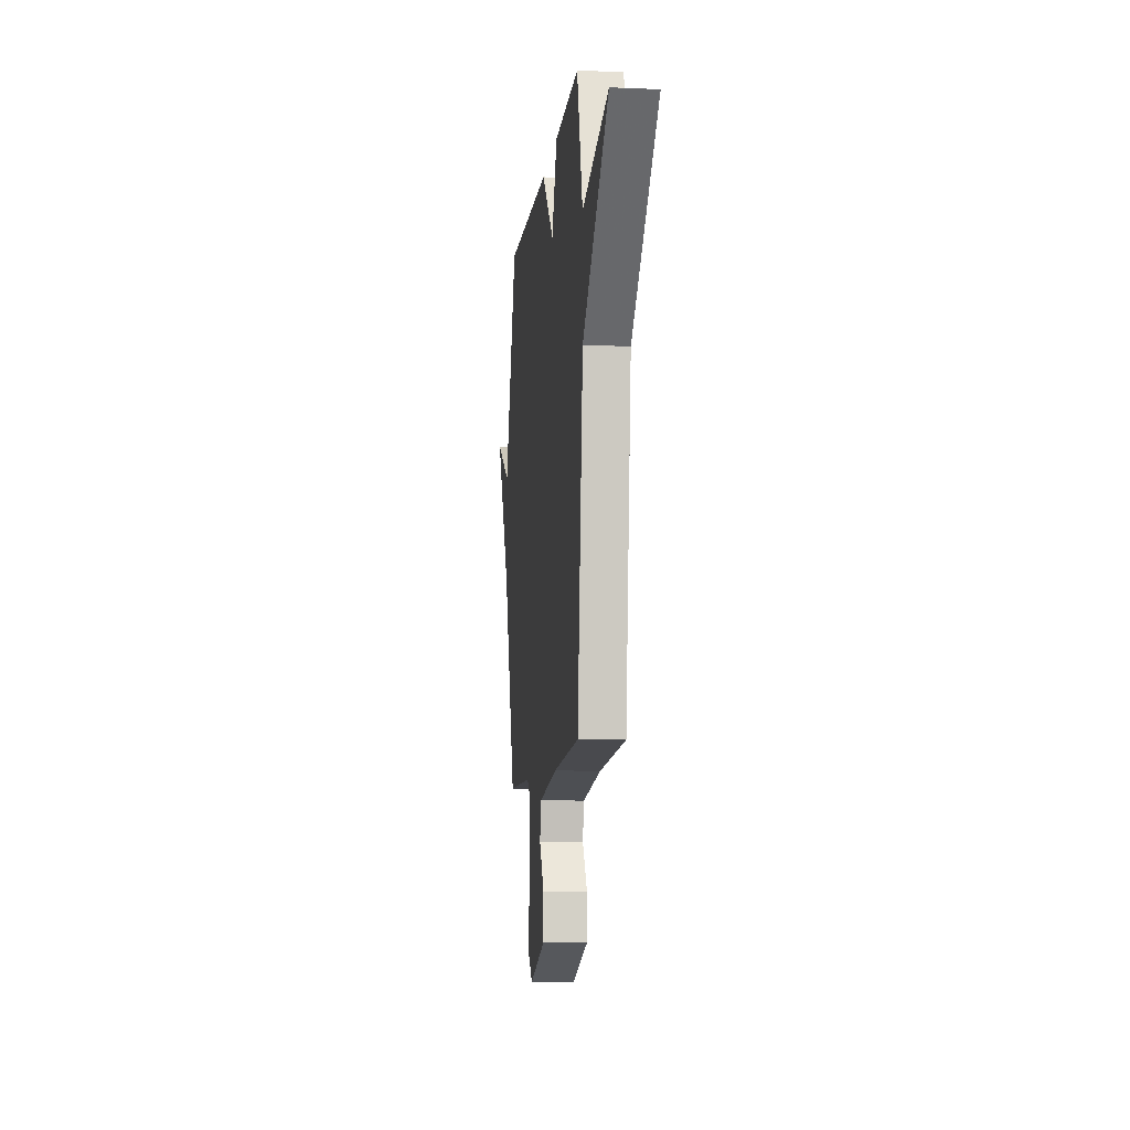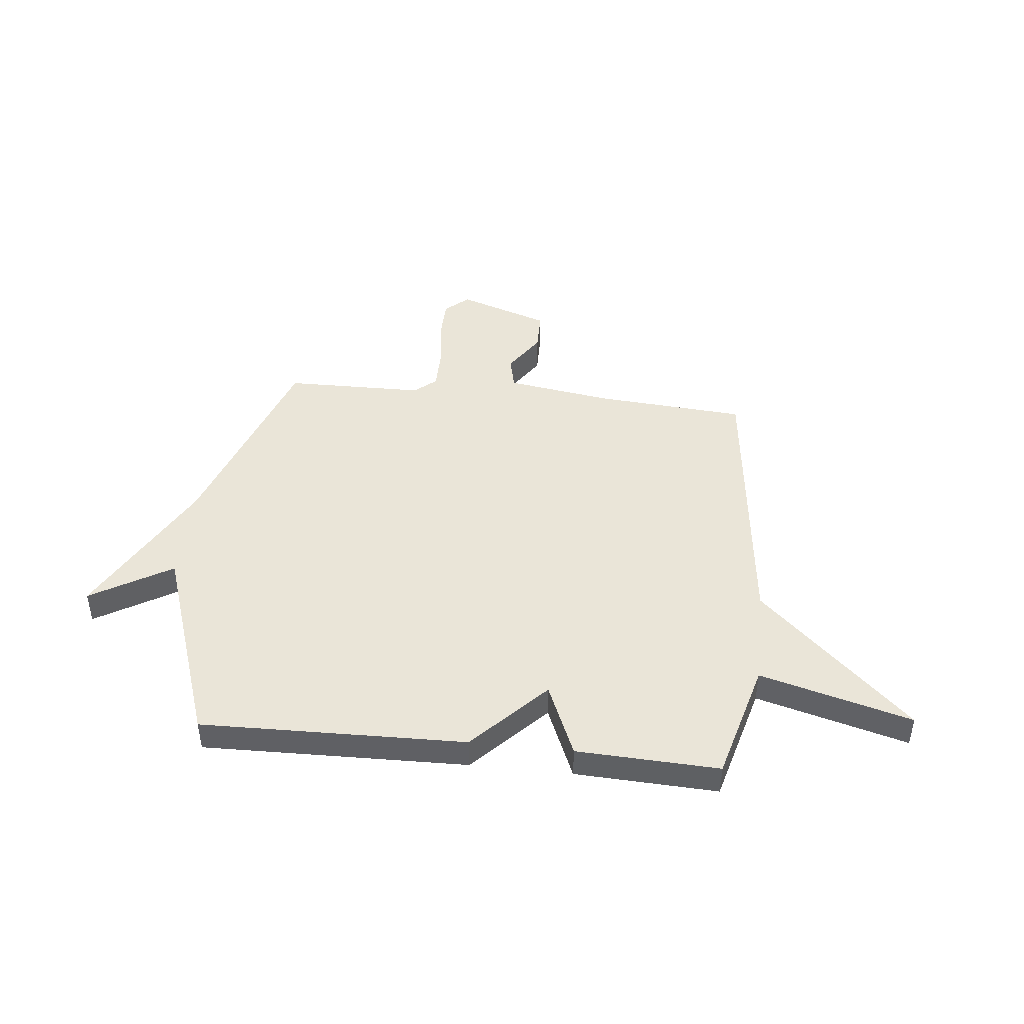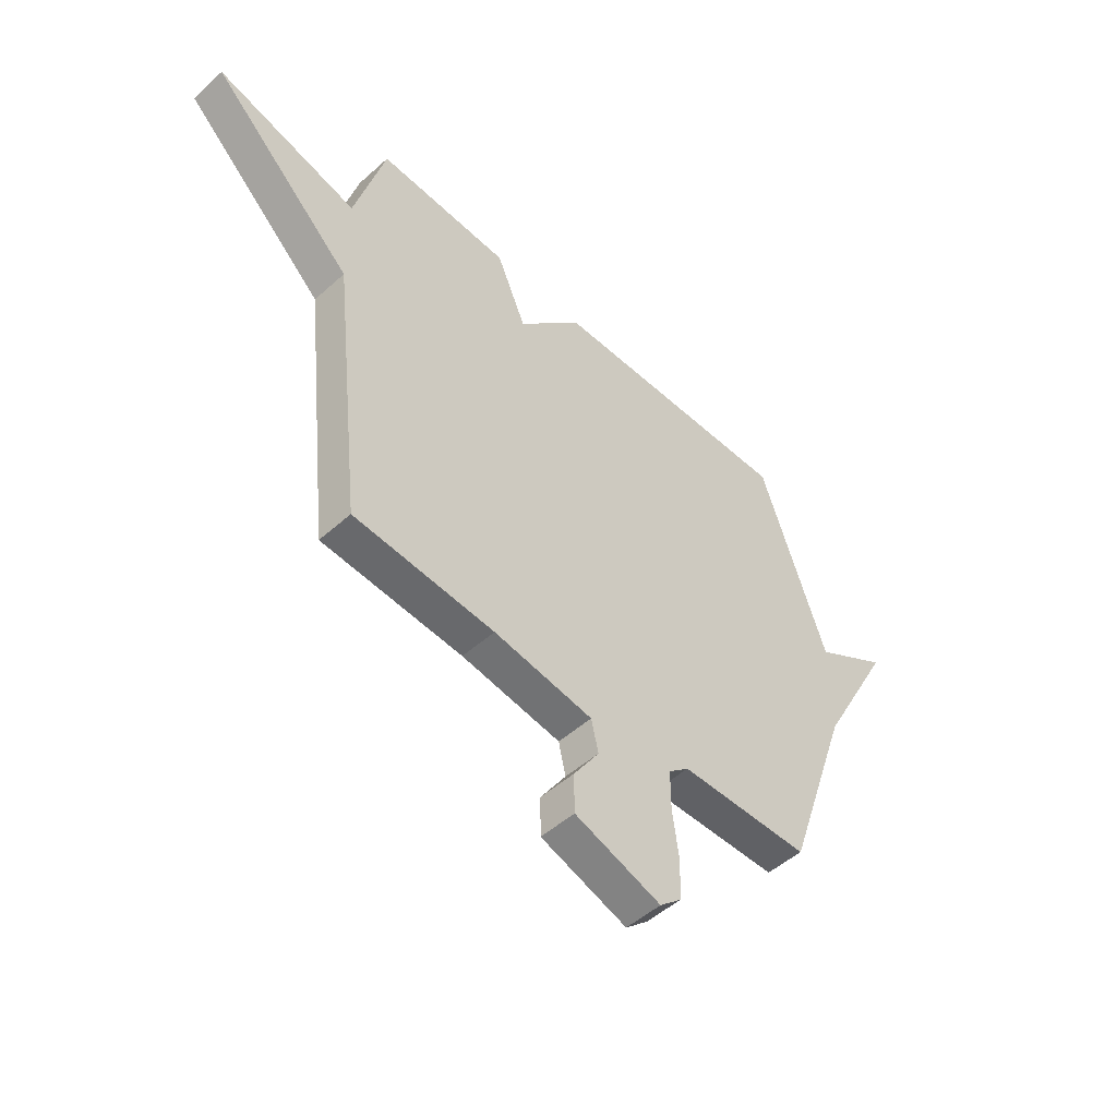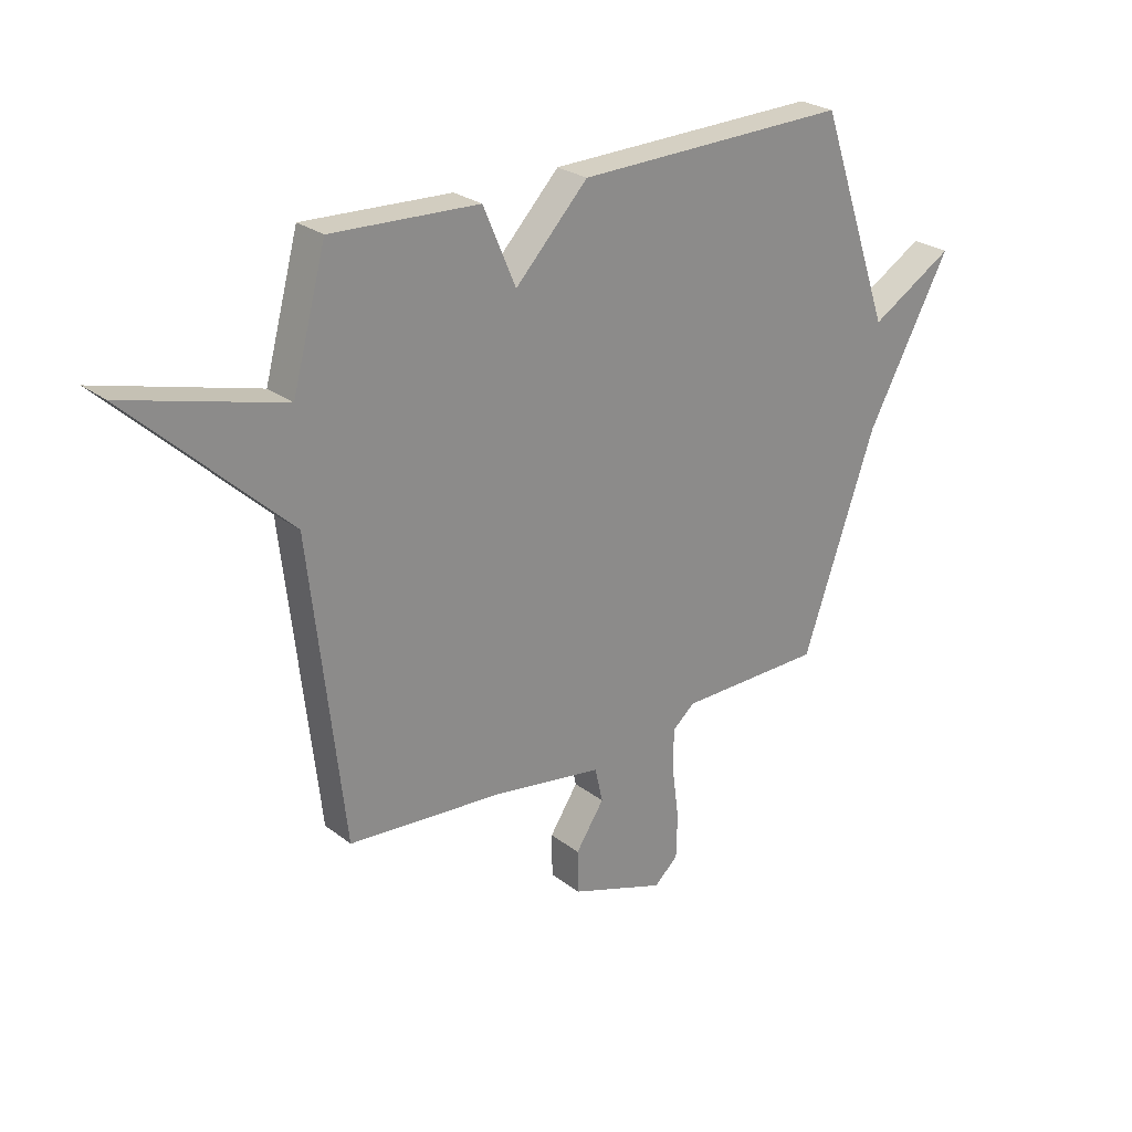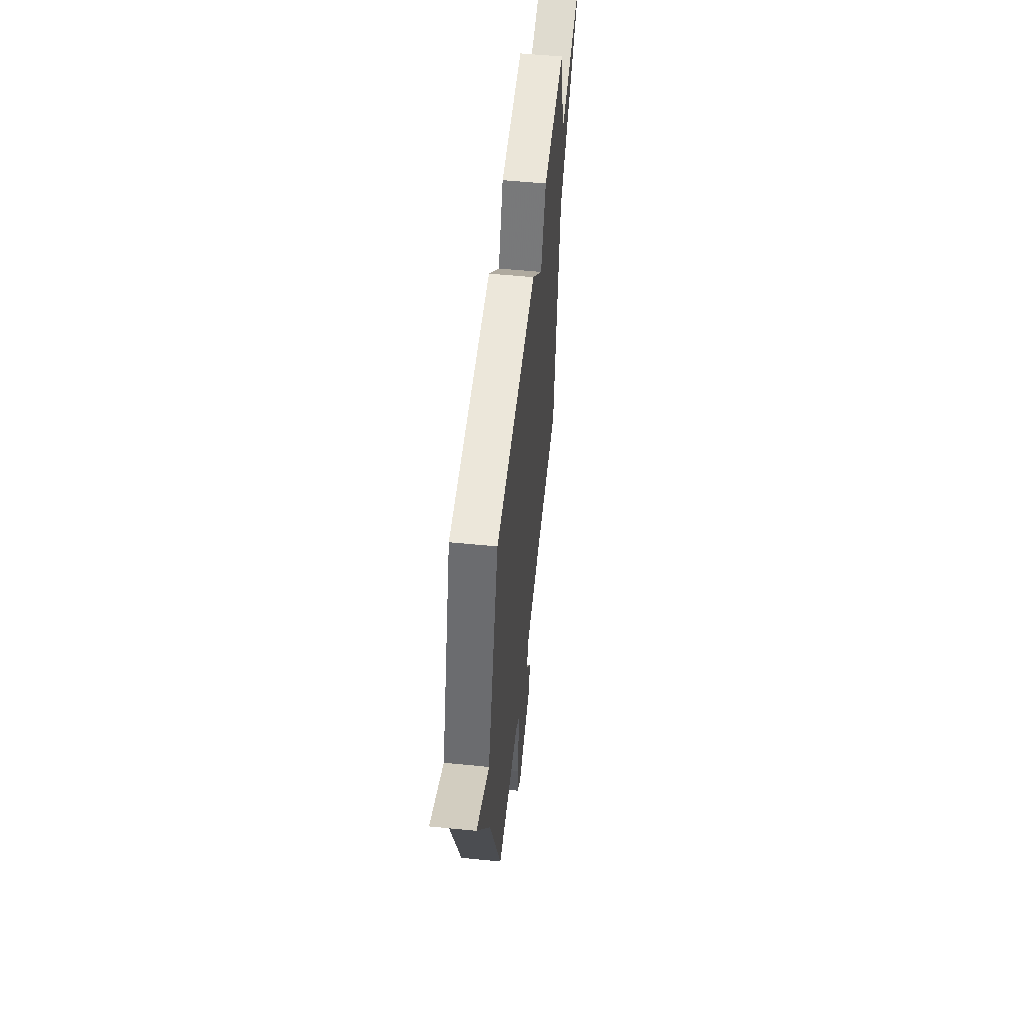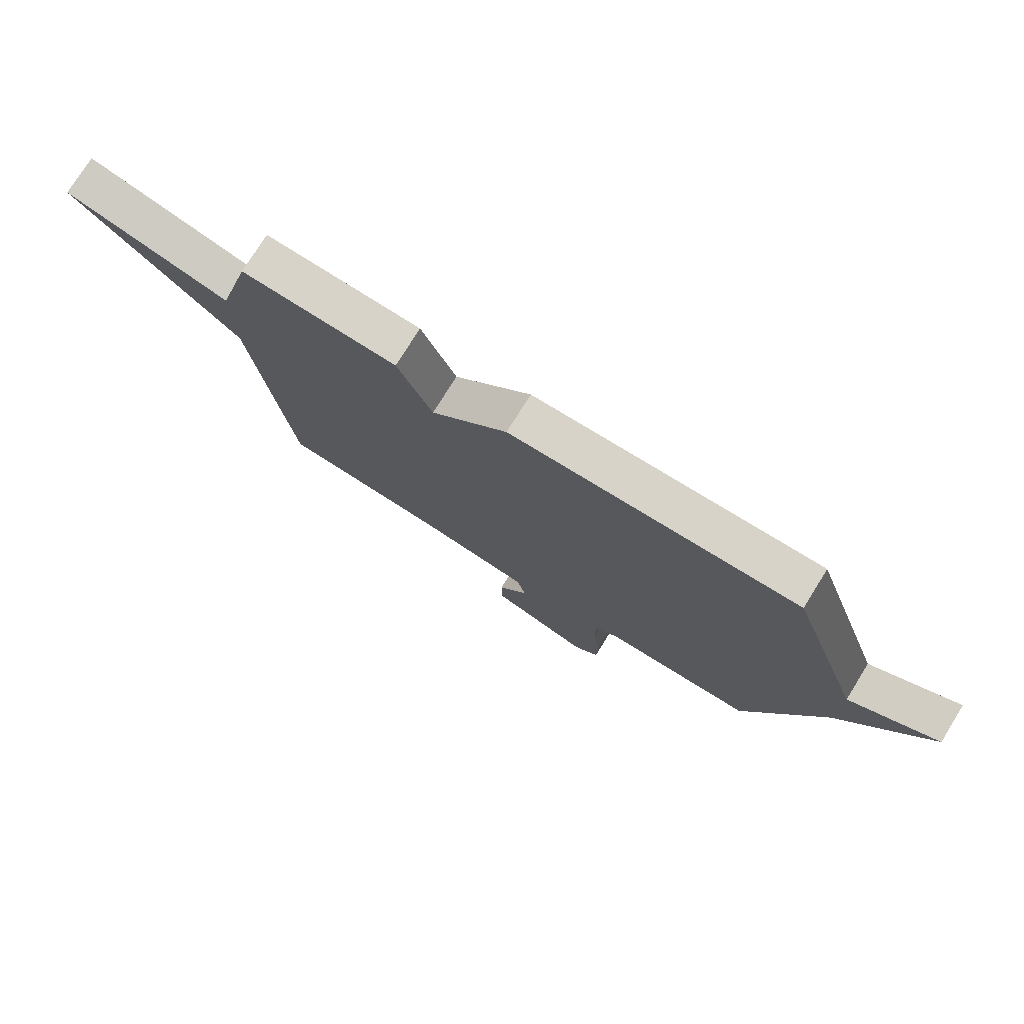
<metadata>
{"format":"obj","ext":"obj","renderer":"f3d","projection":"perspective","resolution":1024,"background":"white","views":[{"elev":-9.1,"azim":83.5,"up":"+Z"},{"elev":44.7,"azim":6.1,"up":"+Y"},{"elev":-50.1,"azim":134.5,"up":"+Z"},{"elev":25.8,"azim":140.4,"up":"+Z"},{"elev":54.9,"azim":-84.0,"up":"+Z"},{"elev":76.3,"azim":-148.1,"up":"+Z"}]}
</metadata>
<code>
v 0.5 0.07 -0.5
v 0.205 0.07 -0.522
v -0.004 0.07 -0.554
v -0.019 0.07 -0.62
v 0.035 0.07 -0.702
v 0.034 0.07 -0.783
v -0.147 0.07 -0.845
v -0.193 0.07 -0.804
v -0.195 0.07 -0.72
v -0.182 0.07 -0.623
v -0.182 0.07 -0.541
v -0.225 0.07 -0.504
v -0.5 0.07 -0.5
v -0.639 0.07 -0.099
v -0.798 0.07 0.196
v -0.639 0.07 0.101
v -0.5 0.07 0.5
v 0.02 0.07 0.488
v 0.158 0.07 0.343
v 0.22 0.07 0.488
v 0.5 0.07 0.5
v 0.564 0.07 0.263
v 0.862 0.07 0.344
v 0.564 0.07 0.063
v 0.5 0 -0.5
v 0.205 0 -0.522
v -0.004 0 -0.554
v -0.019 0 -0.62
v 0.035 0 -0.702
v 0.034 0 -0.783
v -0.147 0 -0.845
v -0.193 0 -0.804
v -0.195 0 -0.72
v -0.182 0 -0.623
v -0.182 0 -0.541
v -0.225 0 -0.504
v -0.5 0 -0.5
v -0.639 0 -0.099
v -0.798 0 0.196
v -0.639 0 0.101
v -0.5 0 0.5
v 0.02 0 0.488
v 0.158 0 0.343
v 0.22 0 0.488
v 0.5 0 0.5
v 0.564 0 0.263
v 0.862 0 0.344
v 0.564 0 0.063
f 22 23 24
f 24 1 2
f 22 24 2
f 21 22 2
f 20 21 2
f 19 20 2
f 19 2 3
f 18 19 3
f 17 18 3
f 16 17 3
f 16 3 4
f 15 16 4
f 14 15 4
f 12 13 14
f 14 4 5
f 12 14 5
f 11 12 5
f 5 6 7
f 11 5 7
f 10 11 7
f 7 8 9 10
f 48 47 46
f 26 25 48
f 26 48 46
f 26 46 45
f 26 45 44
f 26 44 43
f 27 26 43
f 27 43 42
f 27 42 41
f 27 41 40
f 28 27 40
f 28 40 39
f 28 39 38
f 38 37 36
f 29 28 38
f 29 38 36
f 29 36 35
f 31 30 29
f 31 29 35
f 31 35 34
f 34 33 32 31
f 1 25 26 2
f 2 26 27 3
f 3 27 28 4
f 4 28 29 5
f 5 29 30 6
f 6 30 31 7
f 7 31 32 8
f 8 32 33 9
f 9 33 34 10
f 10 34 35 11
f 11 35 36 12
f 12 36 37 13
f 13 37 38 14
f 14 38 39 15
f 15 39 40 16
f 16 40 41 17
f 17 41 42 18
f 18 42 43 19
f 19 43 44 20
f 20 44 45 21
f 21 45 46 22
f 22 46 47 23
f 23 47 48 24
f 24 48 25 1

</code>
